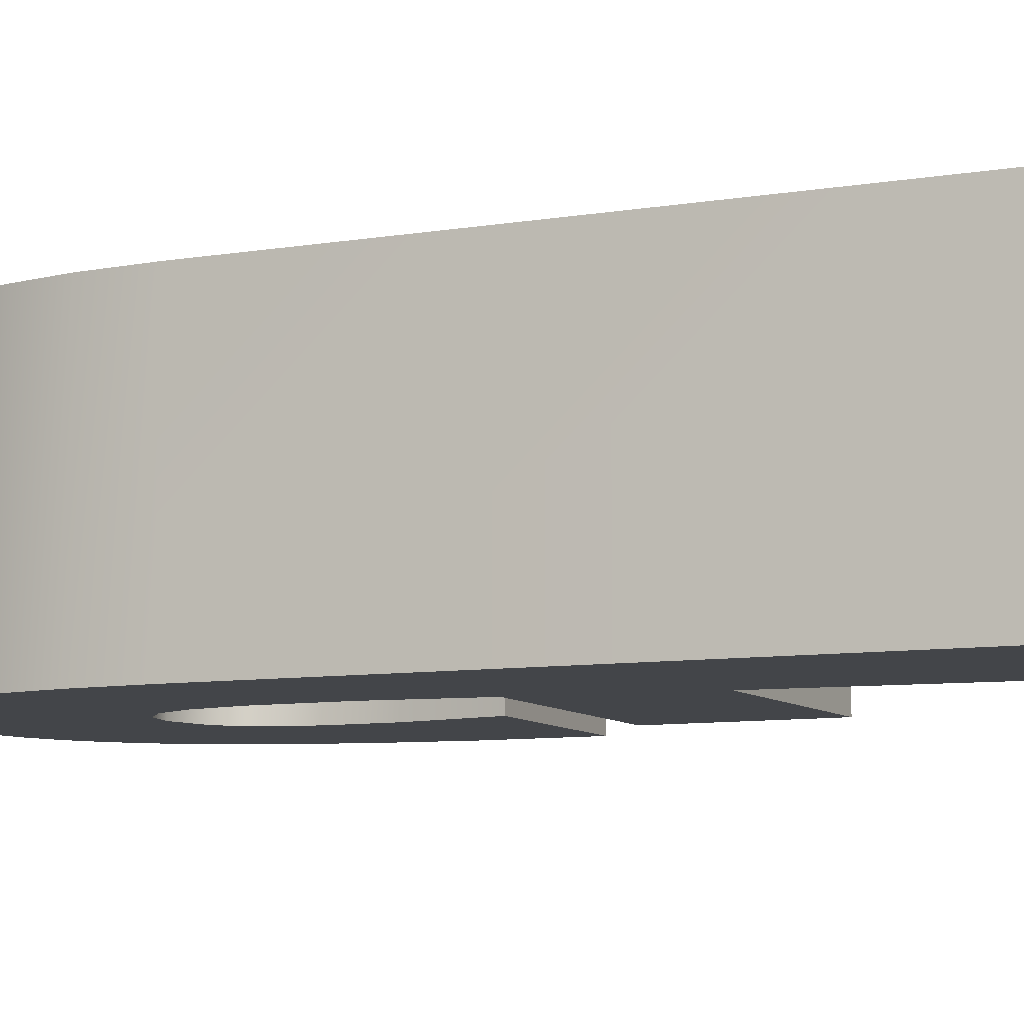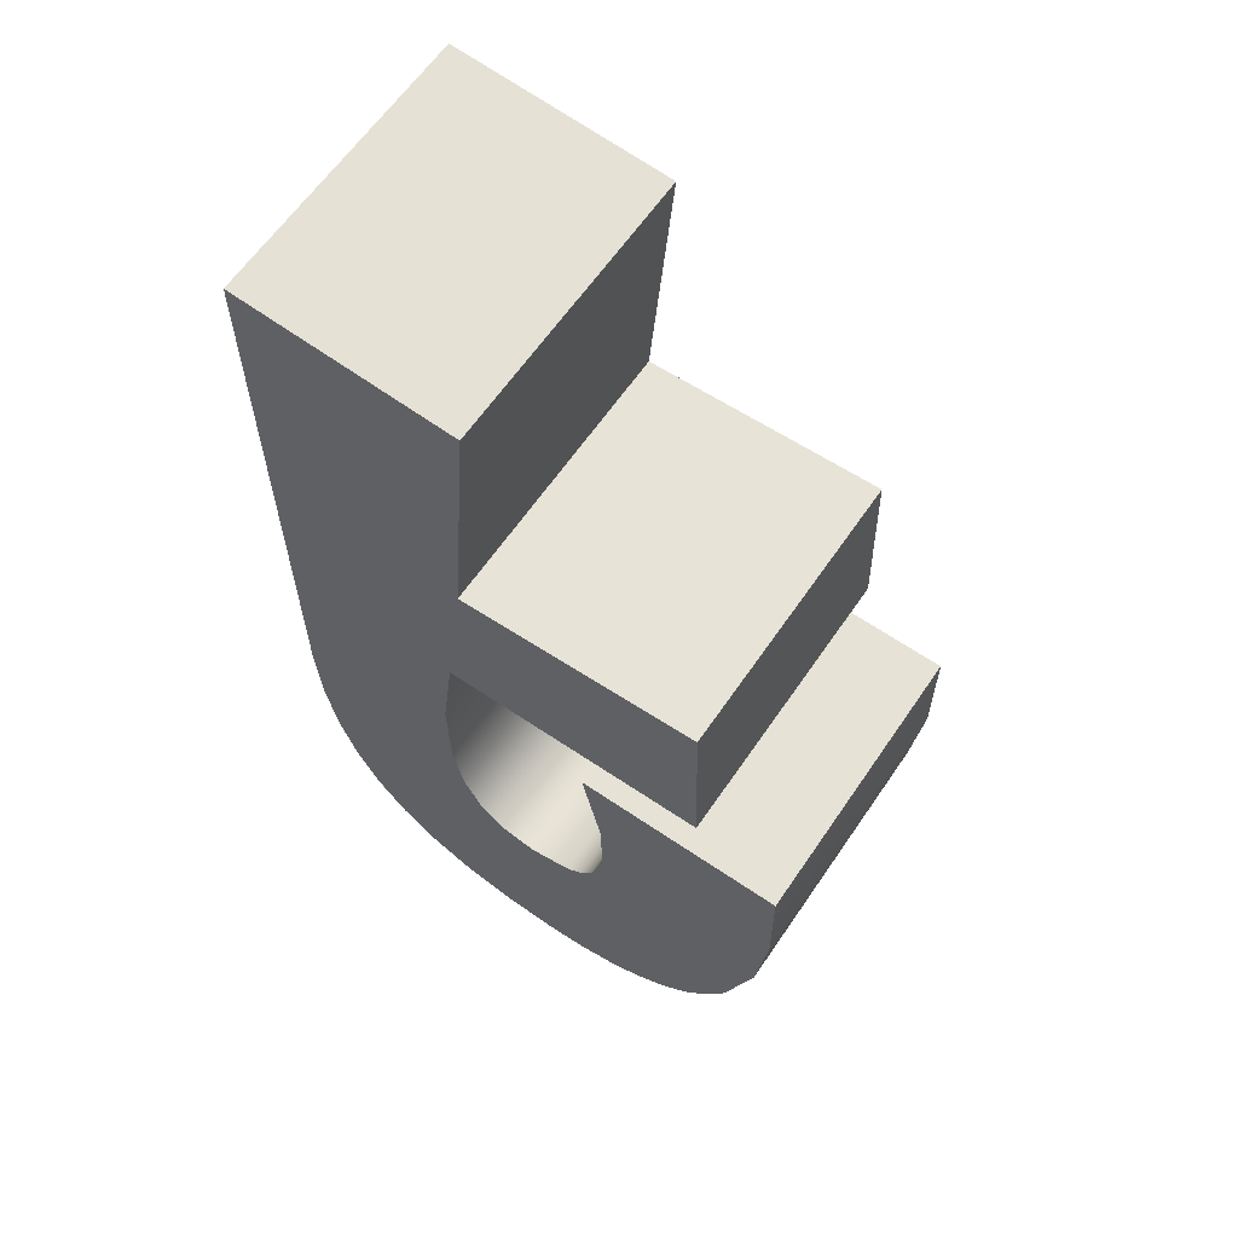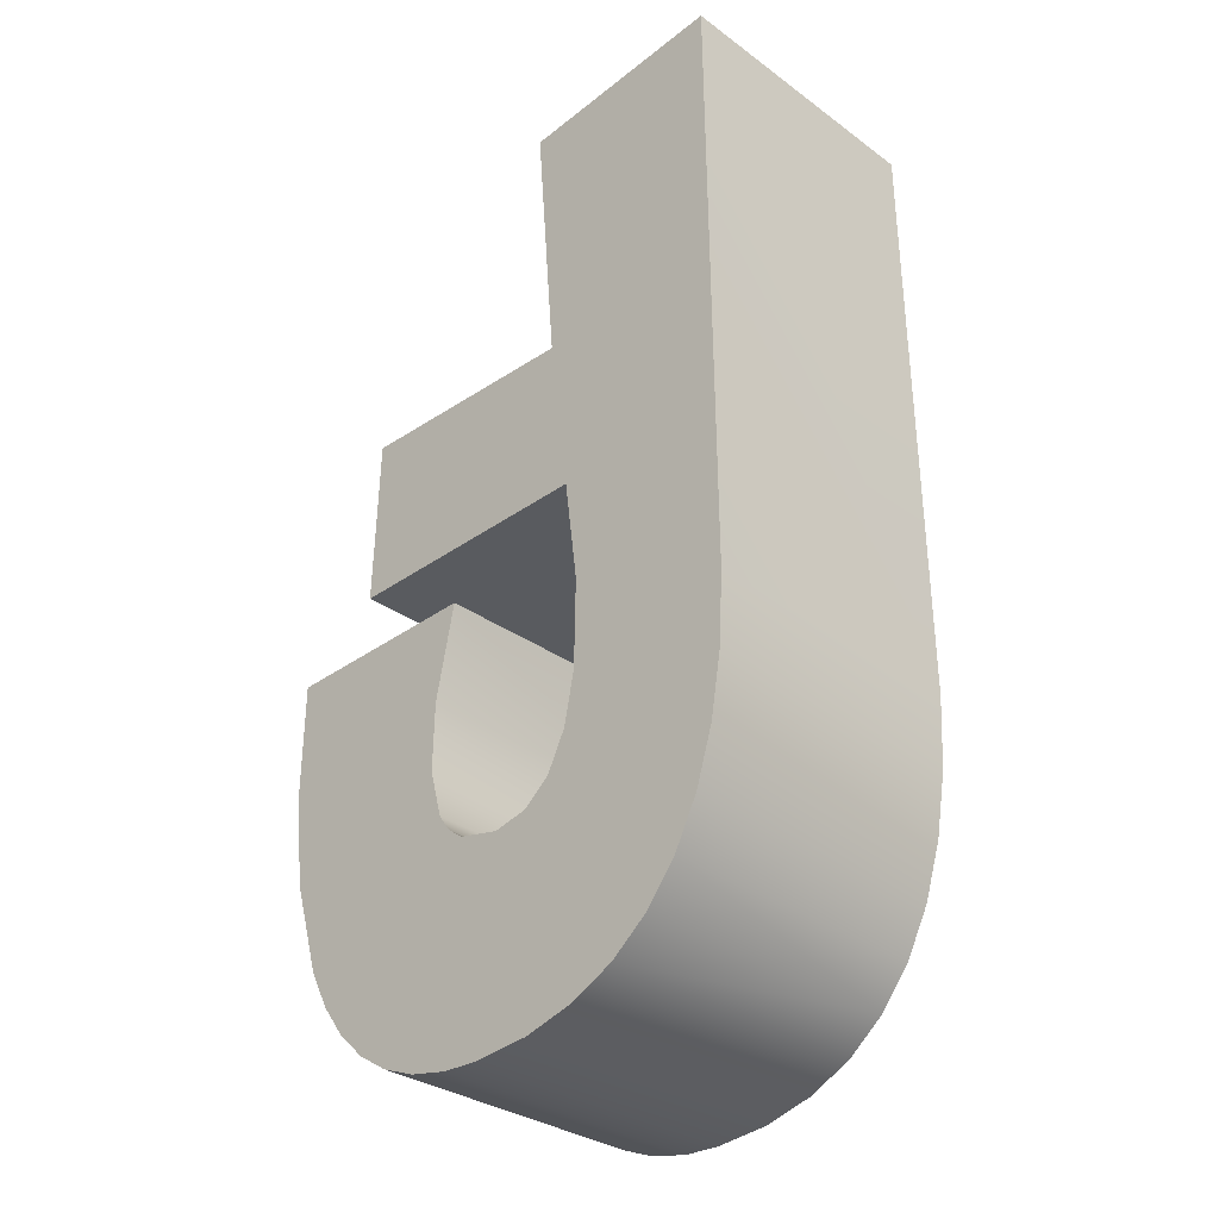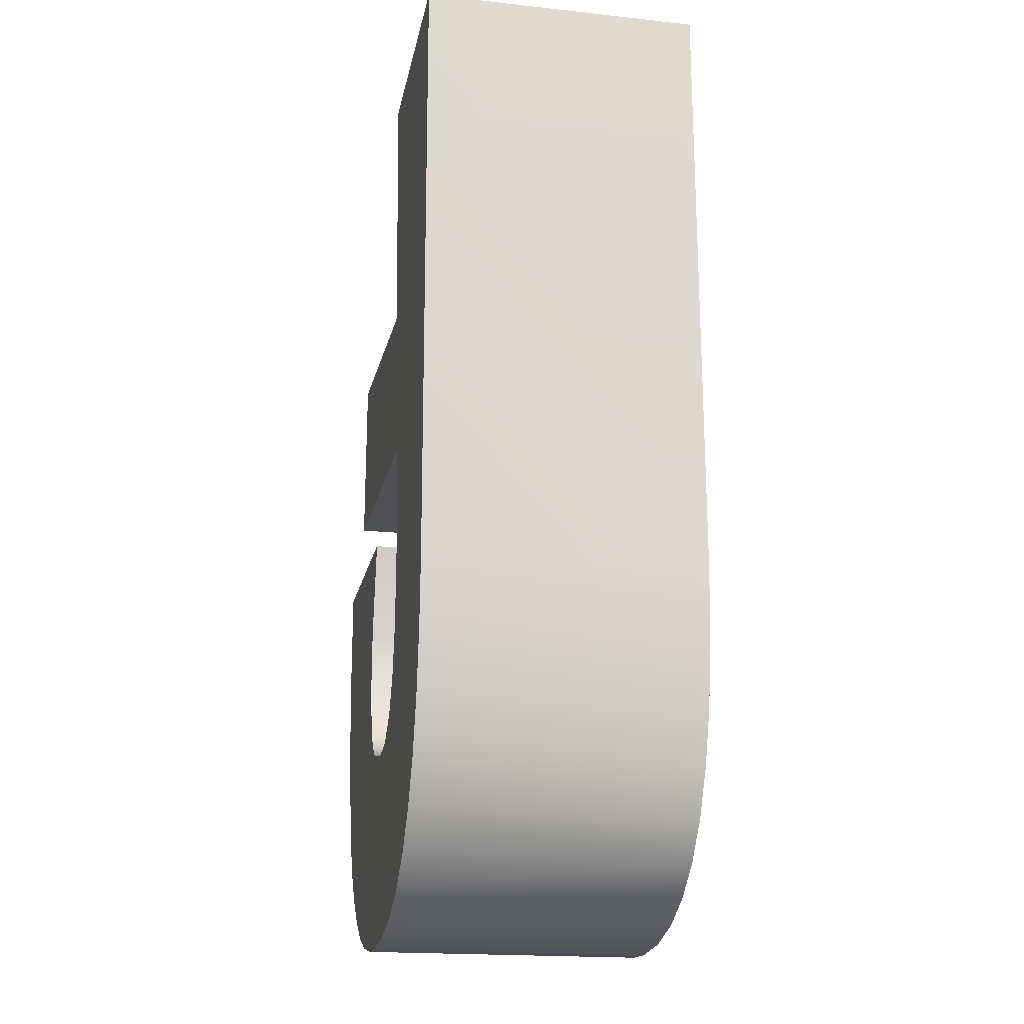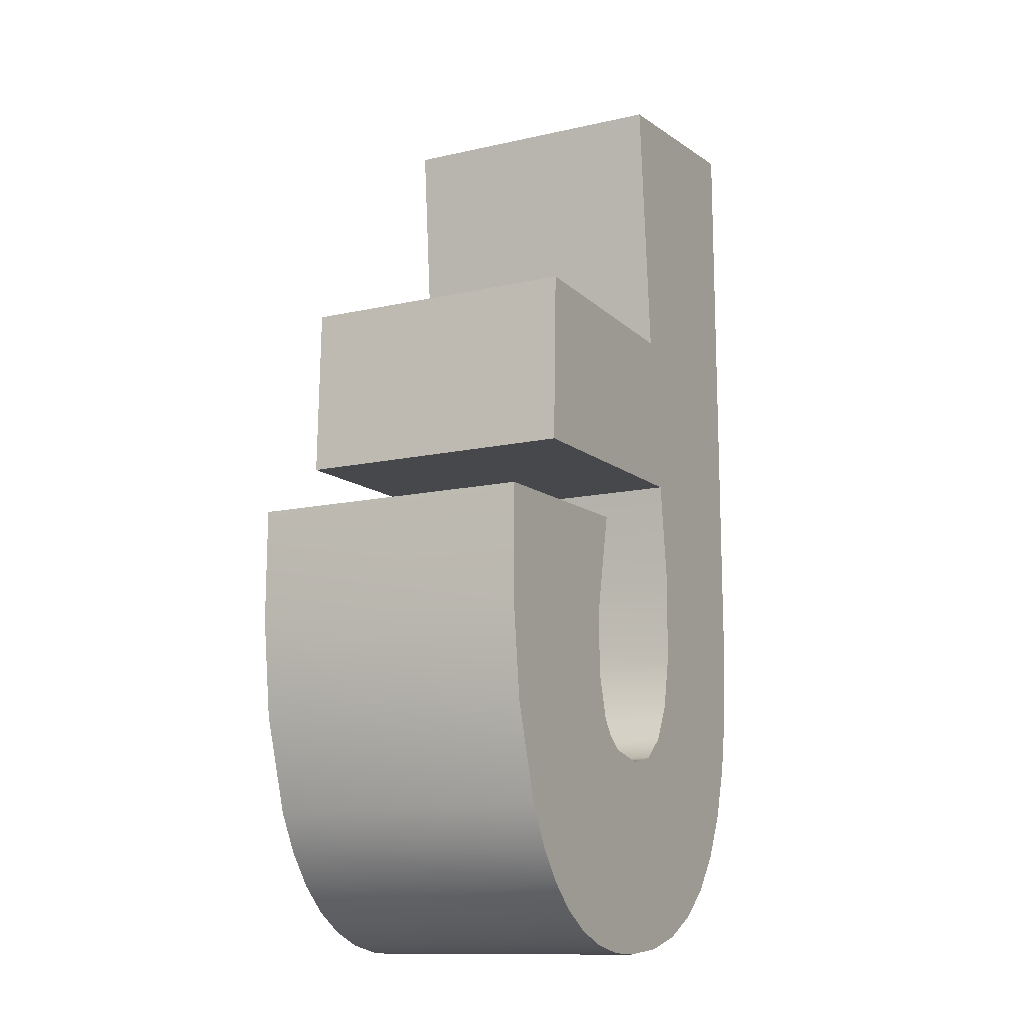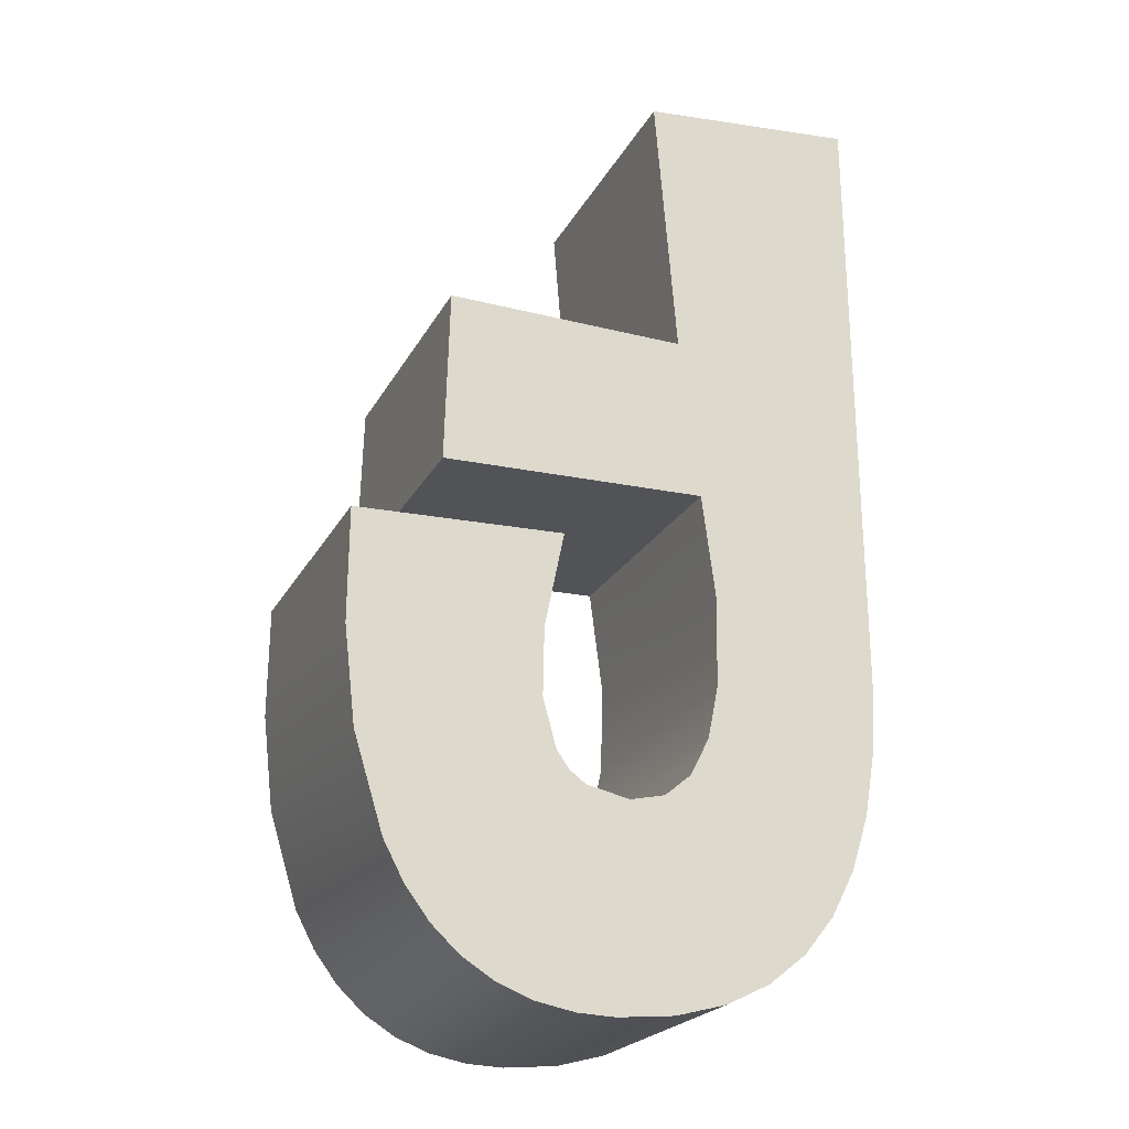
<metadata>
{"format":"obj","ext":"obj","renderer":"f3d","projection":"perspective","resolution":1024,"background":"white","views":[{"elev":-8.7,"azim":-65.6,"up":"+Y"},{"elev":62.5,"azim":34.2,"up":"+Z"},{"elev":-31.7,"azim":-135.6,"up":"+Z"},{"elev":-18.7,"azim":-101.6,"up":"+Z"},{"elev":-12.5,"azim":118.0,"up":"+Z"},{"elev":-22.3,"azim":158.4,"up":"+Z"}]}
</metadata>
<code>
v 1.228 0.5 -0.8788
v 1.226 0.5 -0.6815
v 1.226 0 -0.6815
v 1.228 0 -0.8788
v 1.208 0.5 -1.048
v 1.208 0 -1.048
v 1.157 0.5 -1.214
v 1.157 0 -1.214
v 1.121 0.5 -1.281
v 1.121 0 -1.281
v 1.079 0.5 -1.337
v 1.079 0 -1.337
v 1.03 0 -1.383
v 1.03 0.5 -1.383
v 0.9745 0 -1.418
v 0.9745 0.5 -1.418
v 0.9124 0 -1.442
v 0.9124 0.5 -1.442
v 0.8436 0 -1.455
v 0.8436 0.5 -1.455
v 0.7782 0 -1.458
v 0.7782 0.5 -1.458
v 0.6791 0 -1.449
v 0.6791 0.5 -1.449
v 0.5914 0 -1.426
v 0.5914 0.5 -1.426
v 0.5152 0 -1.388
v 0.5152 0.5 -1.388
v 0.4506 0 -1.336
v 0.4506 0.5 -1.336
v 0.3975 0.5 -1.27
v 0.3975 0 -1.27
v 0.3558 0.5 -1.19
v 0.3558 0 -1.19
v 0.3257 0.5 -1.096
v 0.3257 0 -1.096
v 0.3071 0.5 -0.9873
v 0.3071 0 -0.9873
v 0.2999 0.5 -0.8614
v 0.2999 0 -0.8614
v 0.3084 0.5 0.224
v 0.3084 0 0.224
v 0.5894 0.5 -0.7471
v 0.6132 0.5 -0.5639
v 0.6132 0 -0.5639
v 0.5894 0 -0.7471
v 0.5921 0.5 -0.9036
v 0.5921 0 -0.9036
v 0.6107 0.5 -0.9946
v 0.6107 0 -0.9946
v 0.6434 0.5 -1.06
v 0.6434 0 -1.06
v 0.6902 0.5 -1.099
v 0.6902 0 -1.099
v 0.7511 0 -1.112
v 0.7511 0.5 -1.112
v 0.8265 0 -1.096
v 0.8265 0.5 -1.096
v 0.8545 0 -1.074
v 0.8545 0.5 -1.074
v 0.8761 0.5 -1.045
v 0.8761 0 -1.045
v 0.8997 0.5 -0.9595
v 0.8997 0 -0.9595
v 0.8975 0.5 -0.8402
v 0.8975 0 -0.8402
v 0.8629 0.5 -0.672
v 0.8629 0 -0.672
v 1.067 0.5 -0.269
v 0.6495 0.5 -0.2792
v 0.6878 0.5 0.1914
v 1.076 0.5 -0.5714
v 0.6878 0 0.1914
v 0.6495 0 -0.2792
v 1.067 0 -0.269
v 1.076 0 -0.5714
g font3d/f1.obj
f 1 2 3
f 1 3 4
f 5 1 4
f 5 4 6
f 7 5 6
f 7 6 8
f 9 7 8
f 9 8 10
f 11 9 10
f 11 10 12
f 11 12 13
f 11 13 14
f 14 13 15
f 14 15 16
f 16 15 17
f 16 17 18
f 18 17 19
f 18 19 20
f 20 19 21
f 20 21 22
f 22 21 23
f 22 23 24
f 24 23 25
f 24 25 26
f 26 25 27
f 26 27 28
f 28 27 29
f 28 29 30
f 31 30 29
f 31 29 32
f 33 31 32
f 33 32 34
f 35 33 34
f 35 34 36
f 37 35 36
f 37 36 38
f 39 37 38
f 39 38 40
f 41 39 40
f 41 40 42
f 43 44 45
f 43 45 46
f 47 43 46
f 47 46 48
f 49 47 48
f 49 48 50
f 51 49 50
f 51 50 52
f 53 51 52
f 53 52 54
f 55 56 54
f 54 56 53
f 57 58 55
f 55 58 56
f 59 60 57
f 57 60 58
f 61 60 59
f 61 59 62
f 63 61 62
f 63 62 64
f 65 63 64
f 65 64 66
f 67 65 66
f 67 66 68
g font3d/f2.obj
f 20 22 18
f 18 22 16
f 16 22 24
f 16 24 14
f 14 24 26
f 14 26 11
f 11 26 28
f 11 28 9
f 9 28 30
f 9 30 7
f 7 30 31
f 7 31 33
f 7 33 56
f 7 56 58
f 7 58 5
f 5 58 60
f 5 60 61
f 5 61 63
f 5 63 1
f 1 63 65
f 1 65 2
f 2 65 67
f 56 33 53
f 53 33 35
f 53 35 51
f 51 35 49
f 49 35 37
f 49 37 47
f 47 37 39
f 47 39 43
f 43 39 44
f 69 44 70
f 44 39 70
f 70 39 71
f 71 39 41
f 69 72 44
f 73 71 42
f 42 71 41
f 70 71 73
f 70 73 74
f 75 69 74
f 74 69 70
f 72 69 75
f 72 75 76
f 72 76 45
f 72 45 44
f 3 2 68
f 68 2 67
f 21 19 17
f 21 17 15
f 21 15 23
f 23 15 13
f 23 13 25
f 25 13 12
f 25 12 27
f 27 12 10
f 27 10 29
f 29 10 8
f 29 8 32
f 32 8 34
f 34 8 55
f 55 8 57
f 57 8 6
f 57 6 59
f 59 6 62
f 62 6 64
f 64 6 4
f 64 4 66
f 66 4 3
f 66 3 68
f 34 55 54
f 34 54 36
f 36 54 52
f 36 52 50
f 36 50 38
f 38 50 48
f 38 48 40
f 40 48 46
f 40 46 45
f 45 75 74
f 40 45 74
f 40 74 73
f 40 73 42
f 45 76 75

</code>
